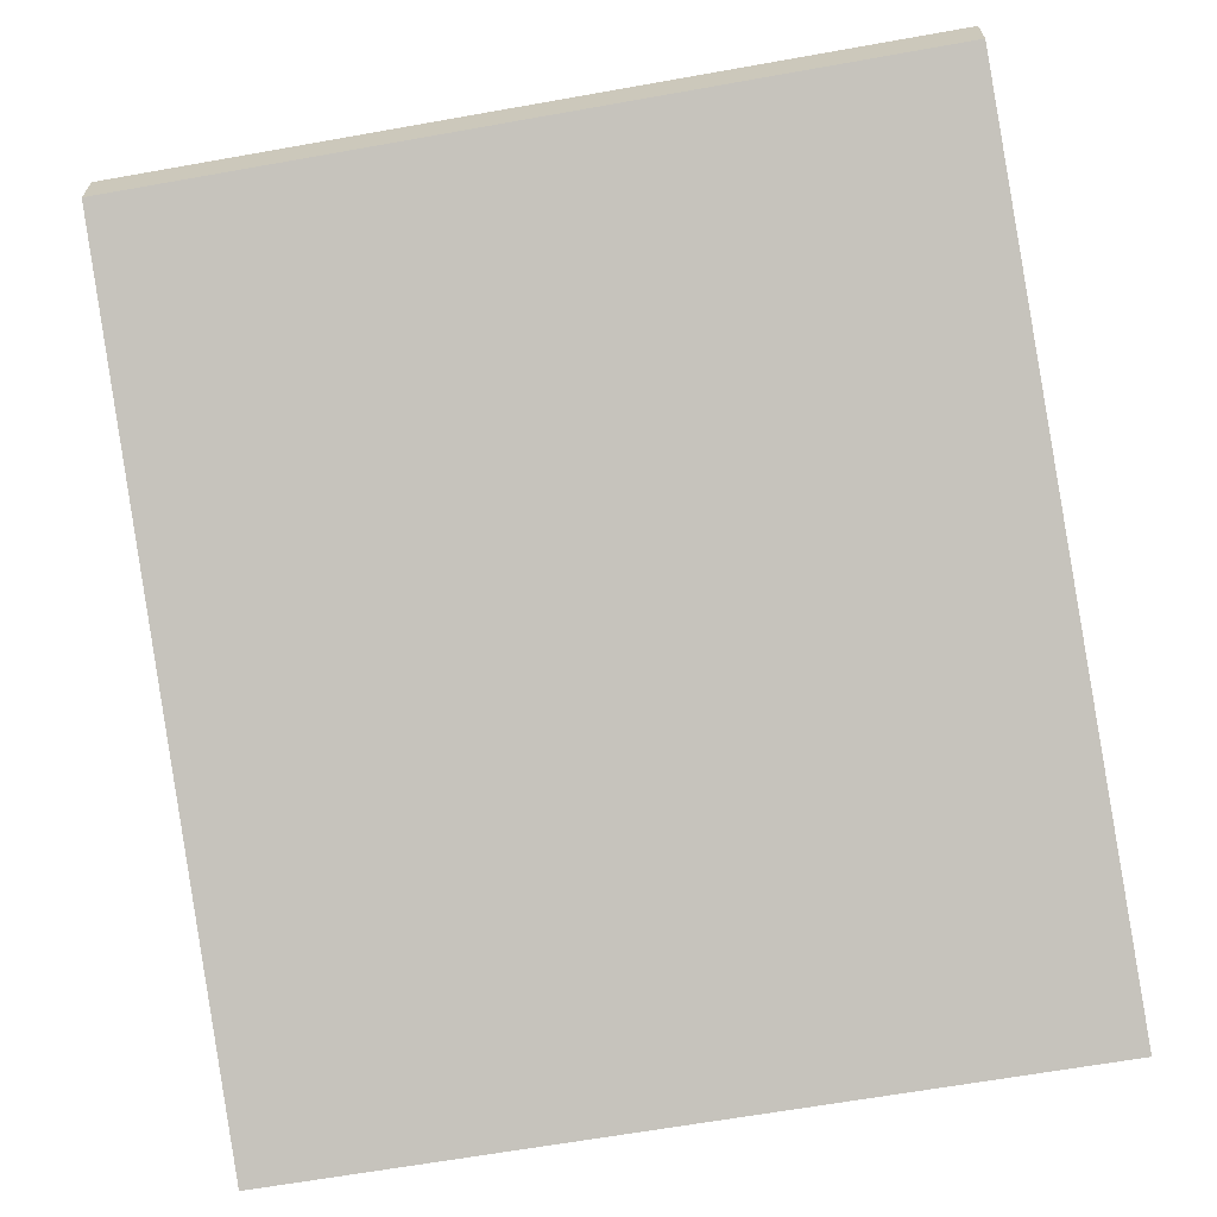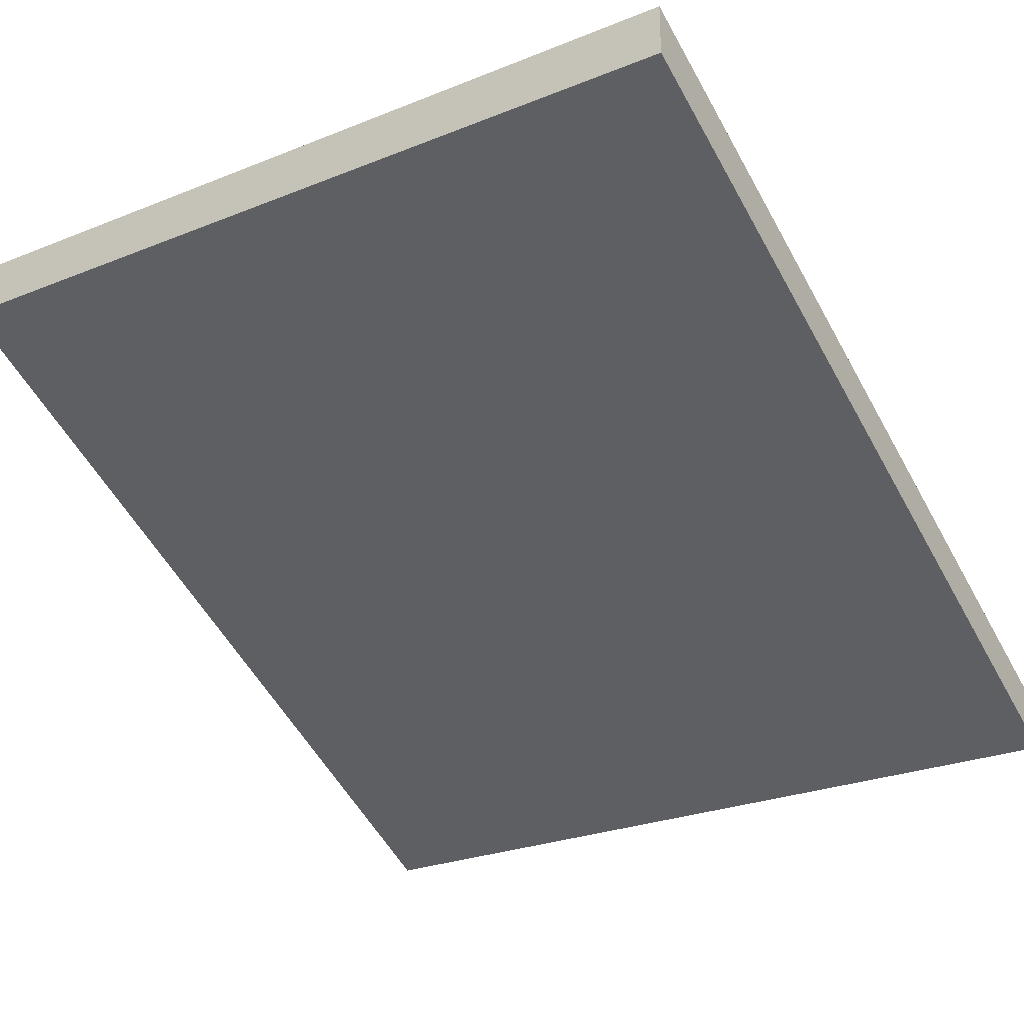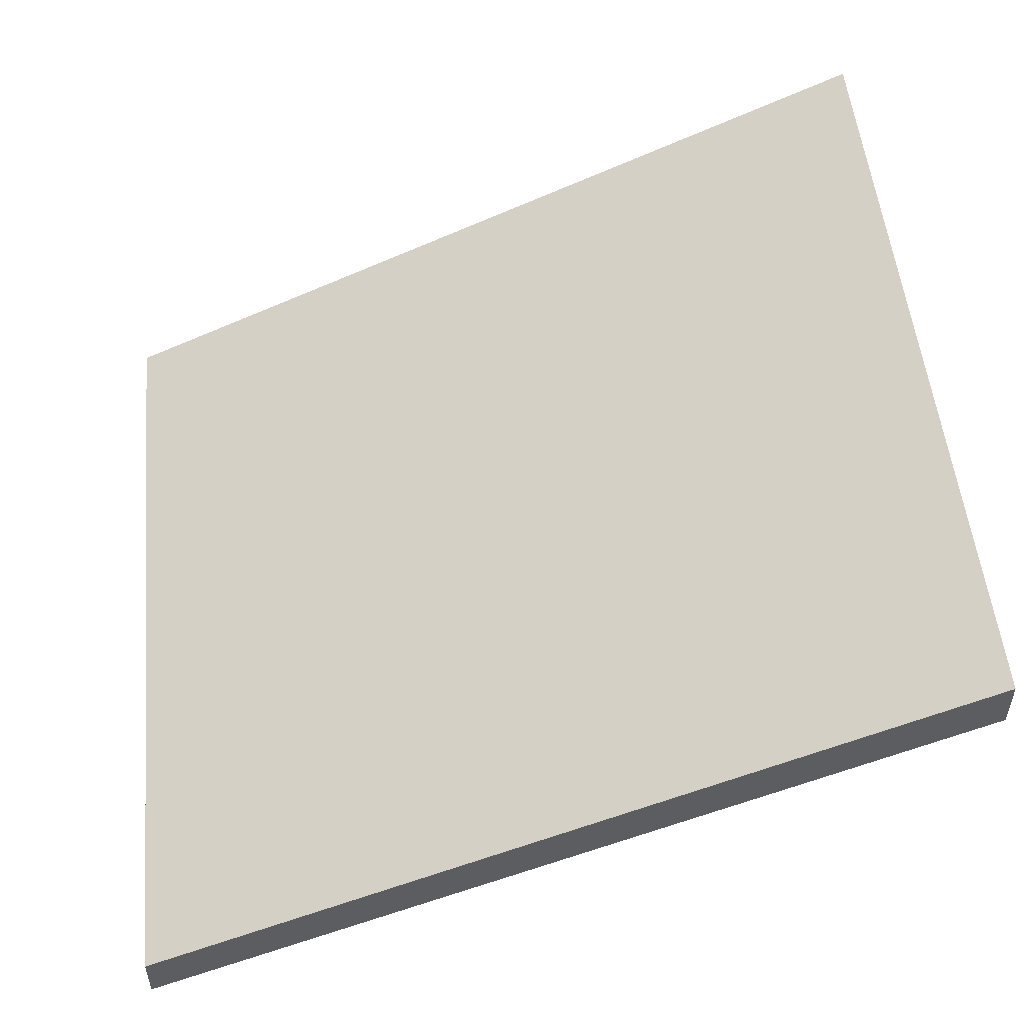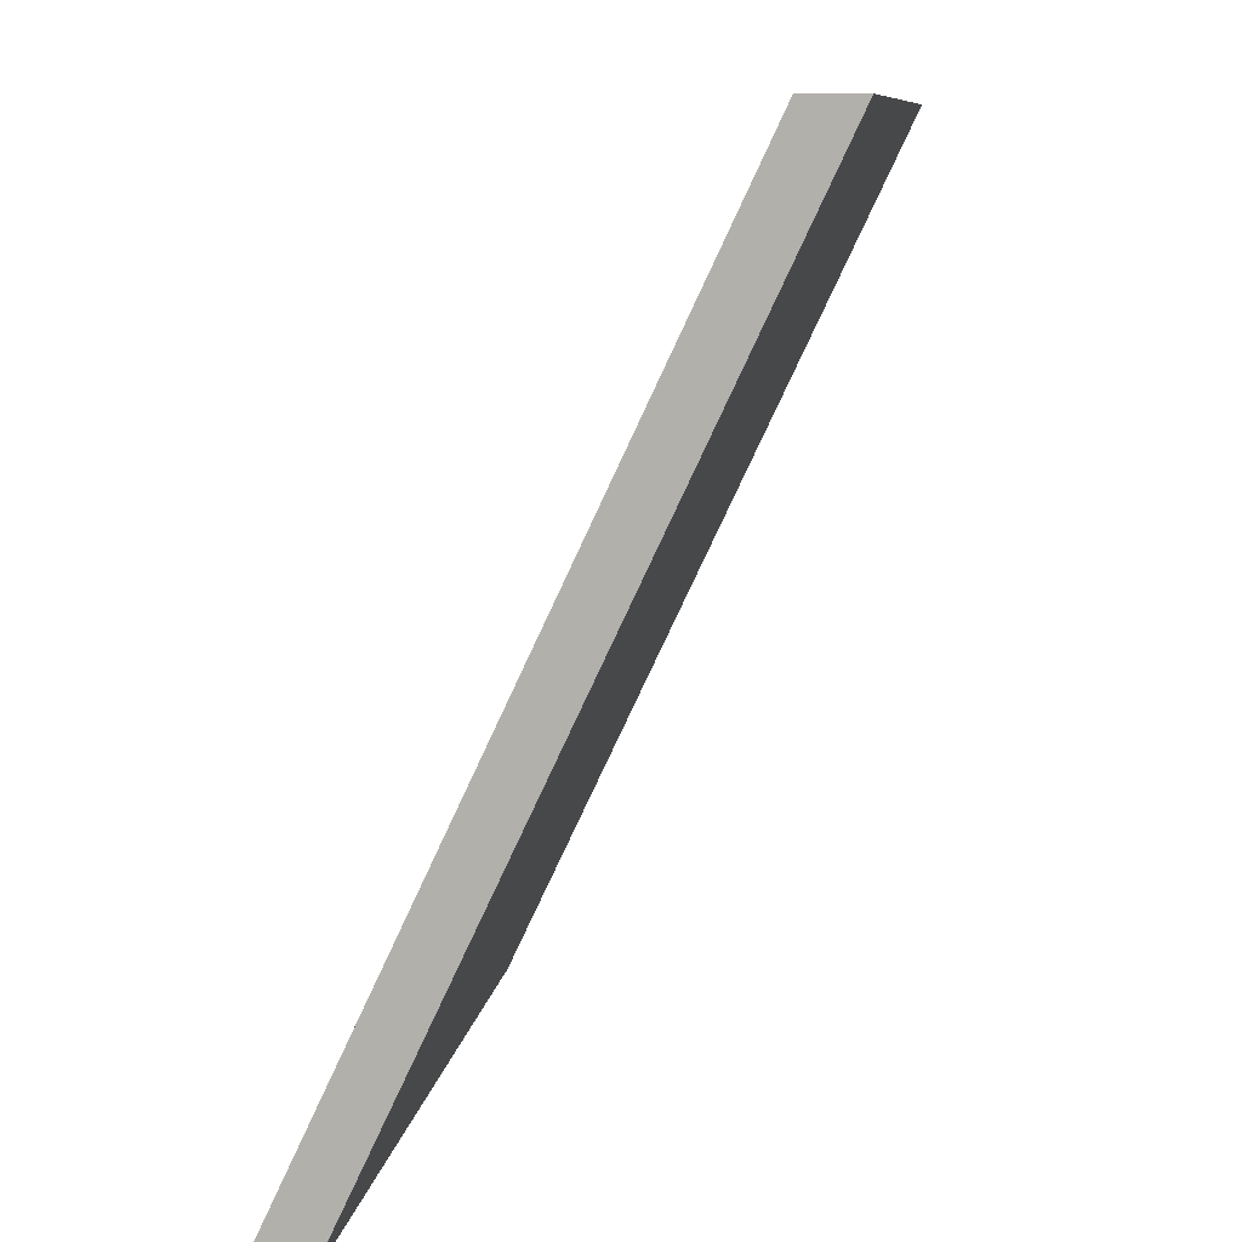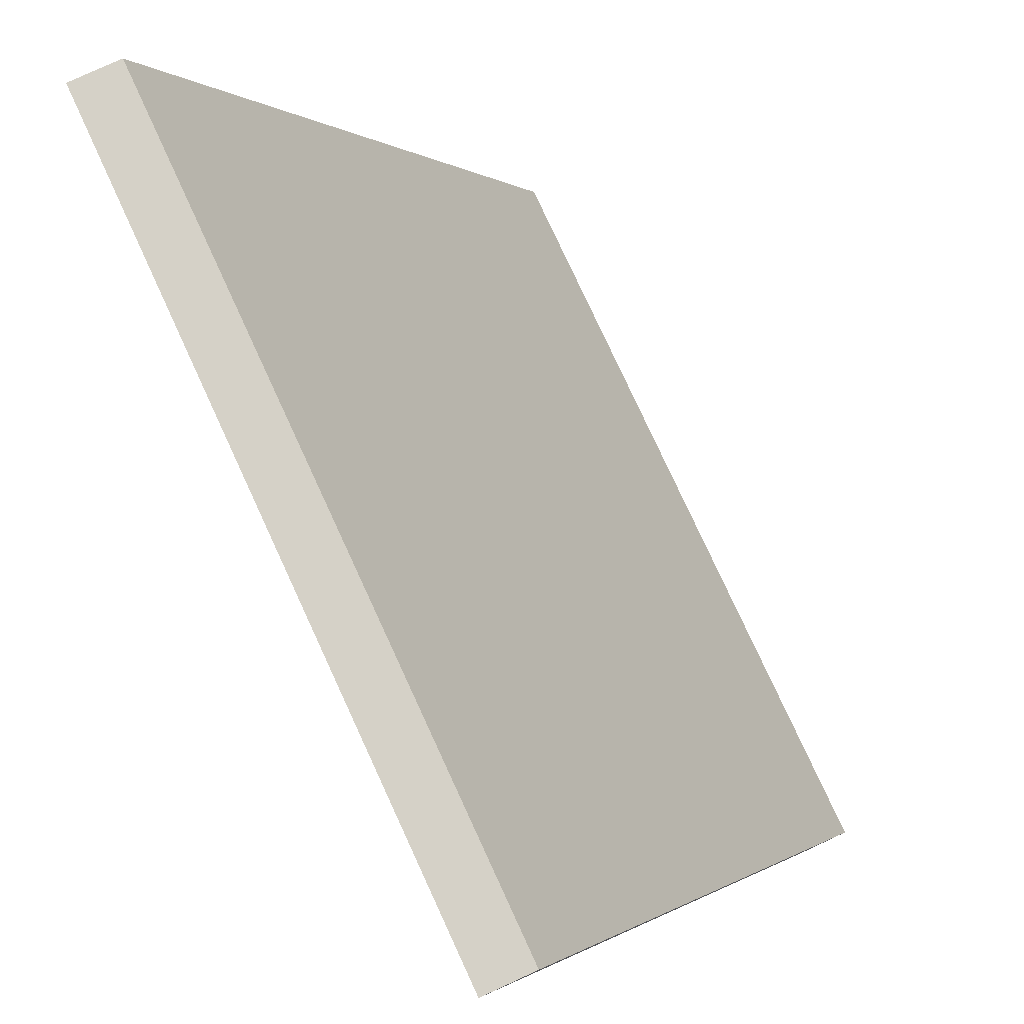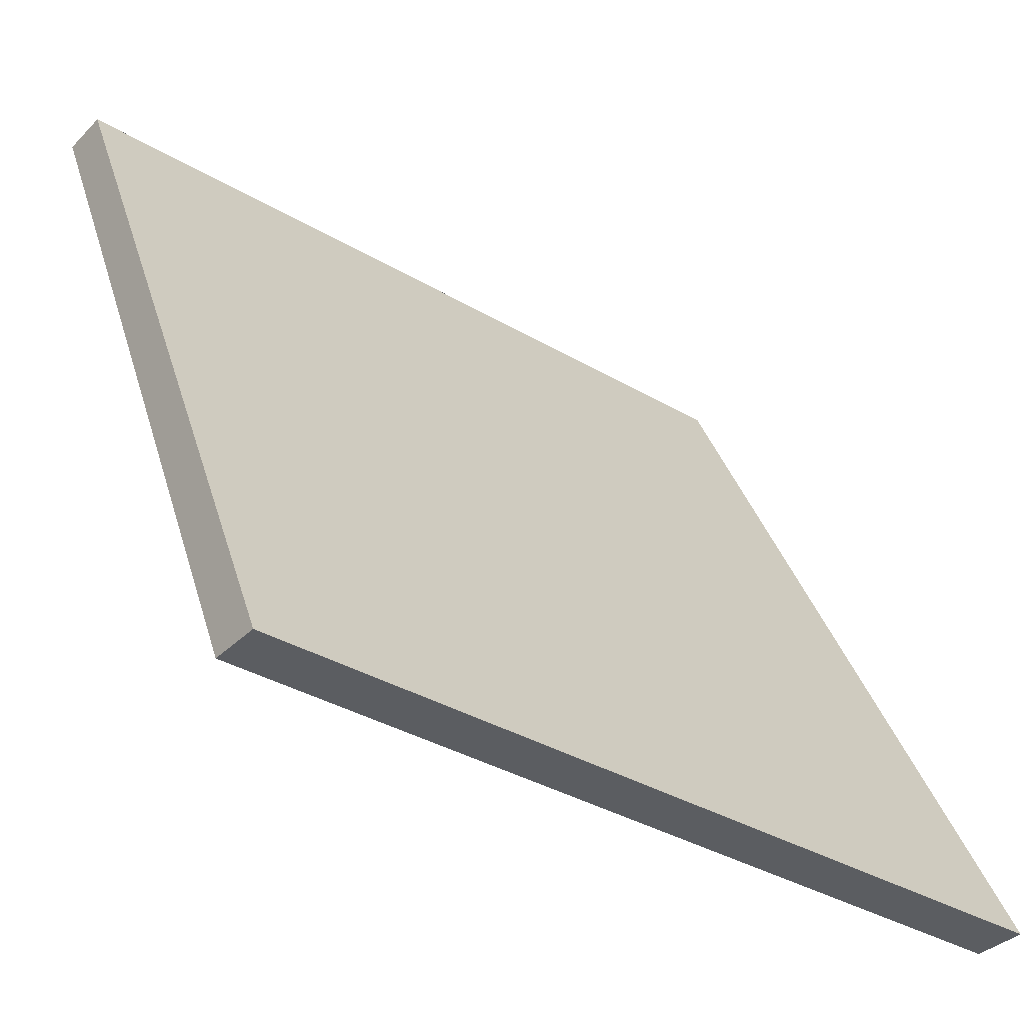
<metadata>
{"format":"obj","ext":"obj","renderer":"f3d","projection":"perspective","resolution":1024,"background":"white","views":[{"elev":-65.4,"azim":-169.9,"up":"+Z"},{"elev":-26.6,"azim":-148.0,"up":"+Z"},{"elev":52.2,"azim":84.4,"up":"+Z"},{"elev":9.3,"azim":-82.2,"up":"+Y"},{"elev":78.7,"azim":65.2,"up":"+Y"},{"elev":-35.7,"azim":142.1,"up":"+Y"}]}
</metadata>
<code>
g bottom
v 0.5 -0.5 -0.5
v 0.5 -0.5 -0.4375
v -0.5 -0.5 -0.4375
v -0.5 -0.5 -0.5
f 2 1 4 3
g top
v -0.5 0.5 0.03118
v 0.5 0.5 0.03118
v 0.5 0.5 -0.03122
v -0.5 0.5 -0.03122
f 5 6 7 8
g left
v 0.5 -0.5 -0.5
v 0.5 0.5 -0.03121
v 0.5 0.5 0.03119
v 0.5 -0.5 -0.4375
f 9 10 11 12
g right
v -0.5 0.5 -0.03121
v -0.5 -0.5 -0.4375
v -0.5 0.5 0.03119
v -0.5 -0.5 -0.5
f 14 16 13 15
g back
v -0.5 -0.5 -0.4375
v 0.5 -0.5 -0.4375
v 0.5 0.5 0.03118
v -0.5 0.5 0.03118
f 17 20 19 18
g front
v -0.5 0.5 -0.03121
v 0.5 0.5 -0.03121
v -0.5 -0.5 -0.5
v 0.5 -0.5 -0.5
f 22 24 23 21

</code>
